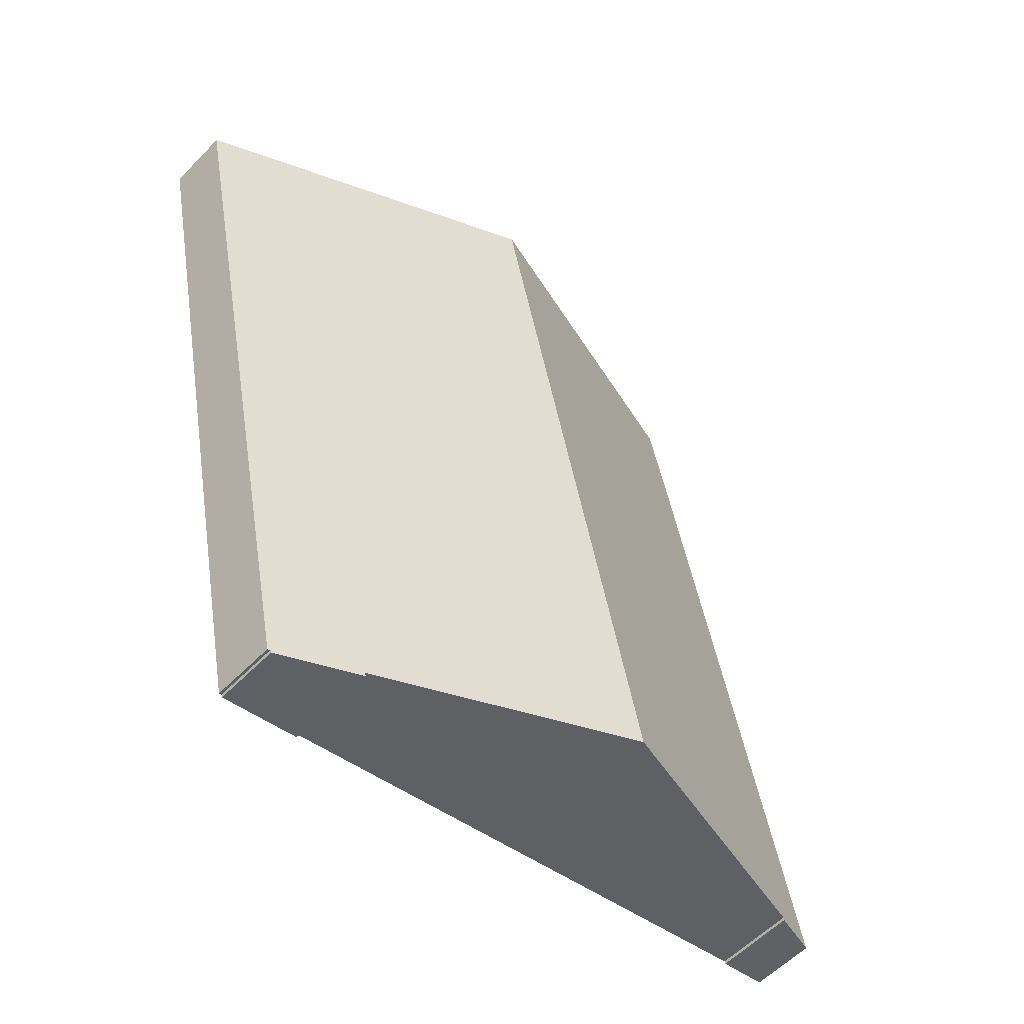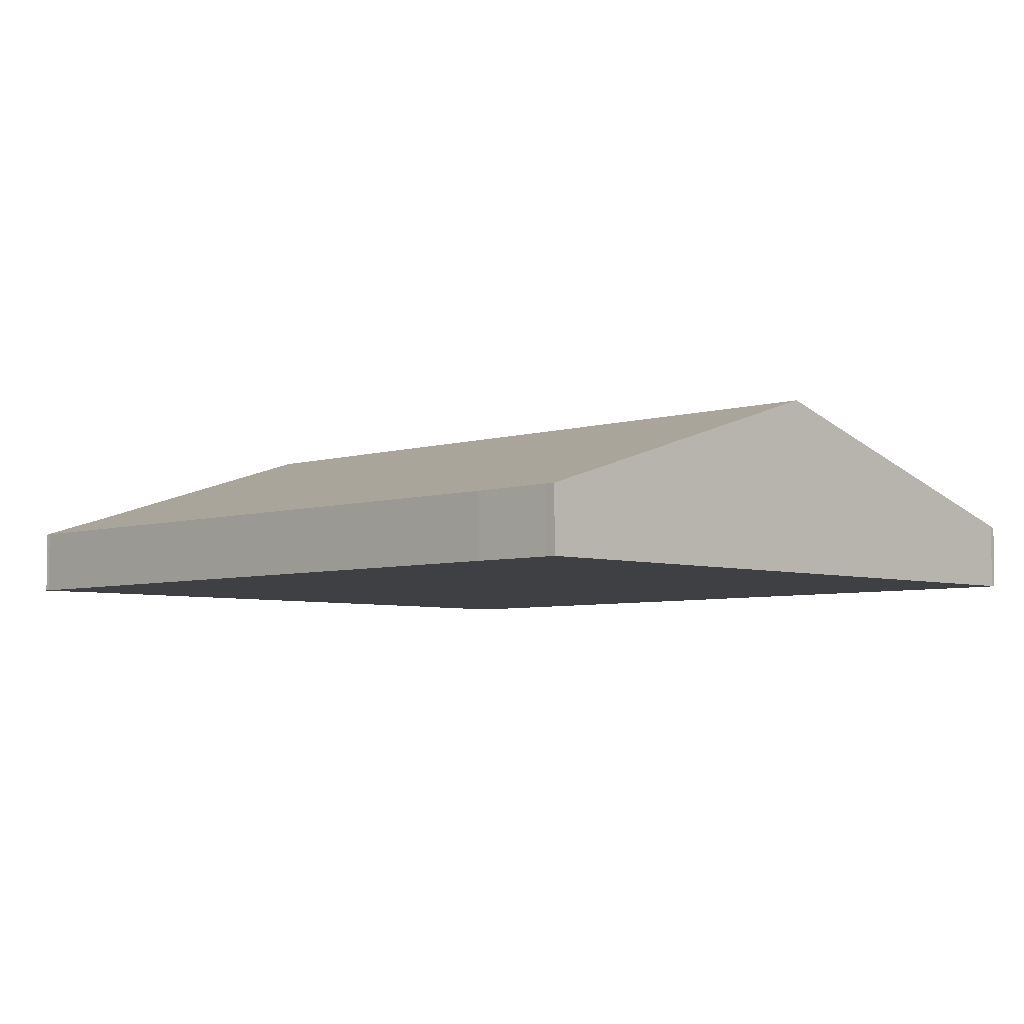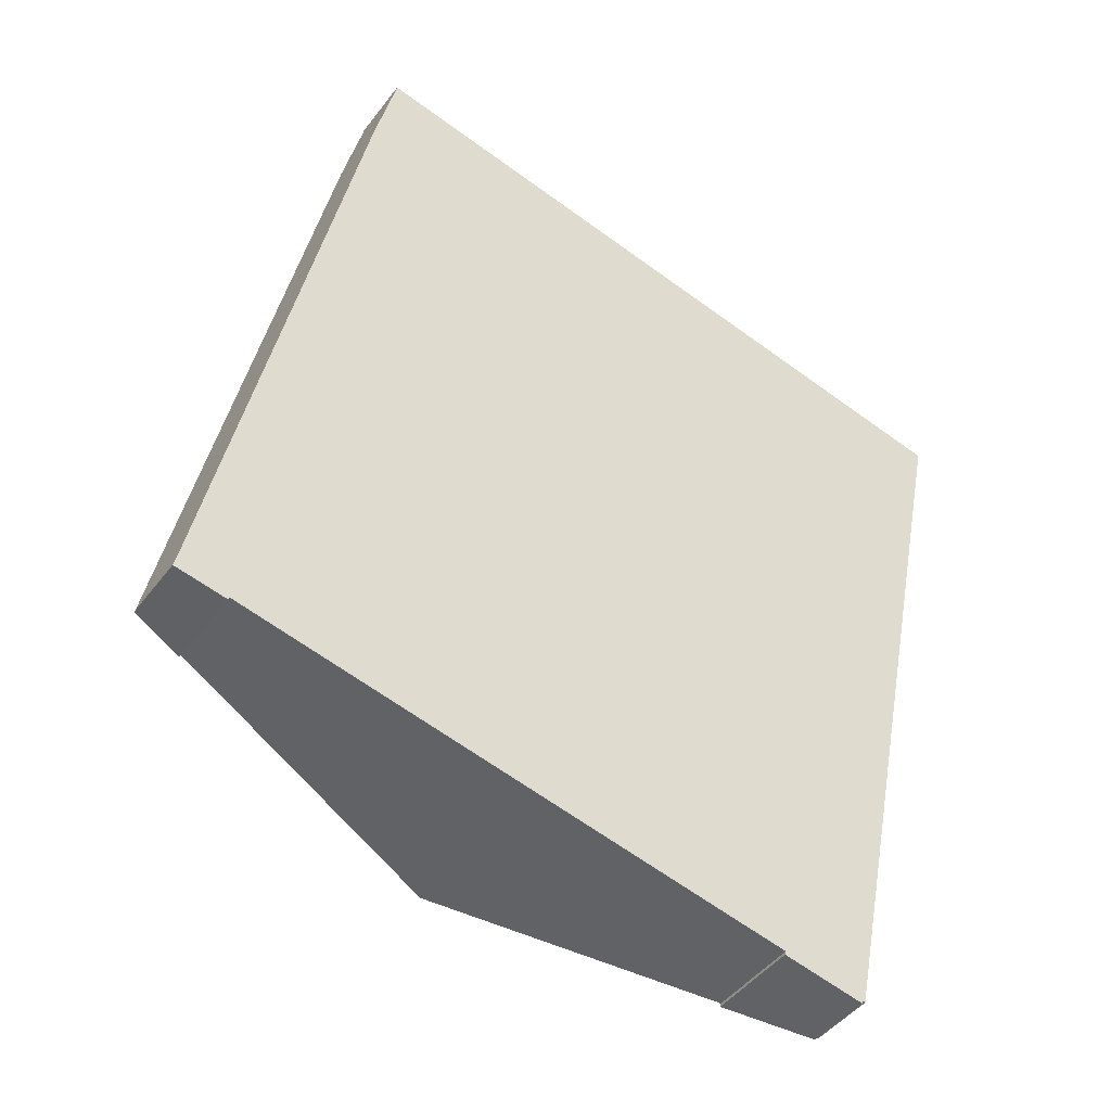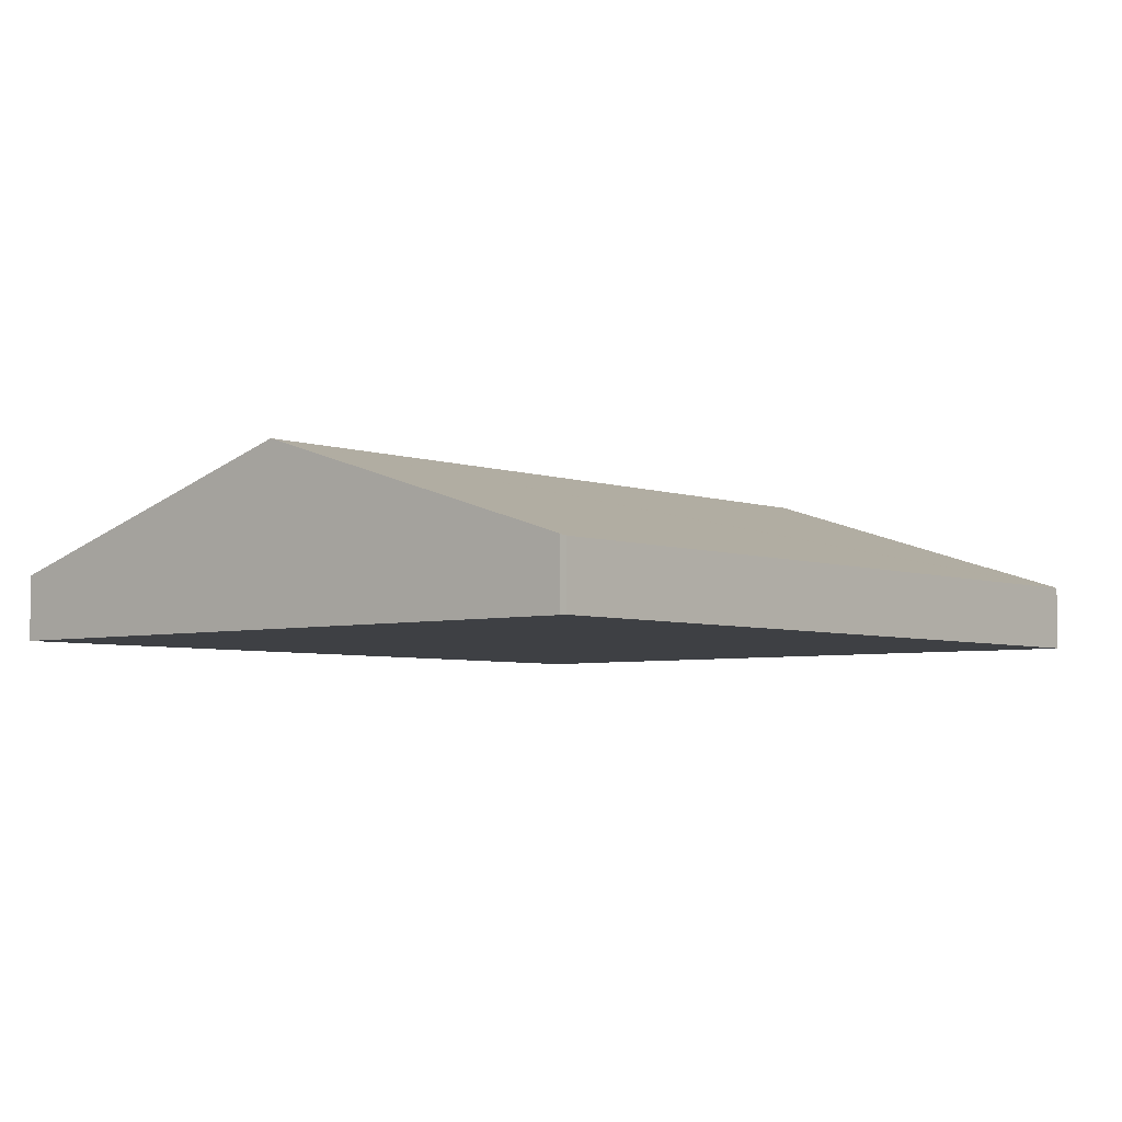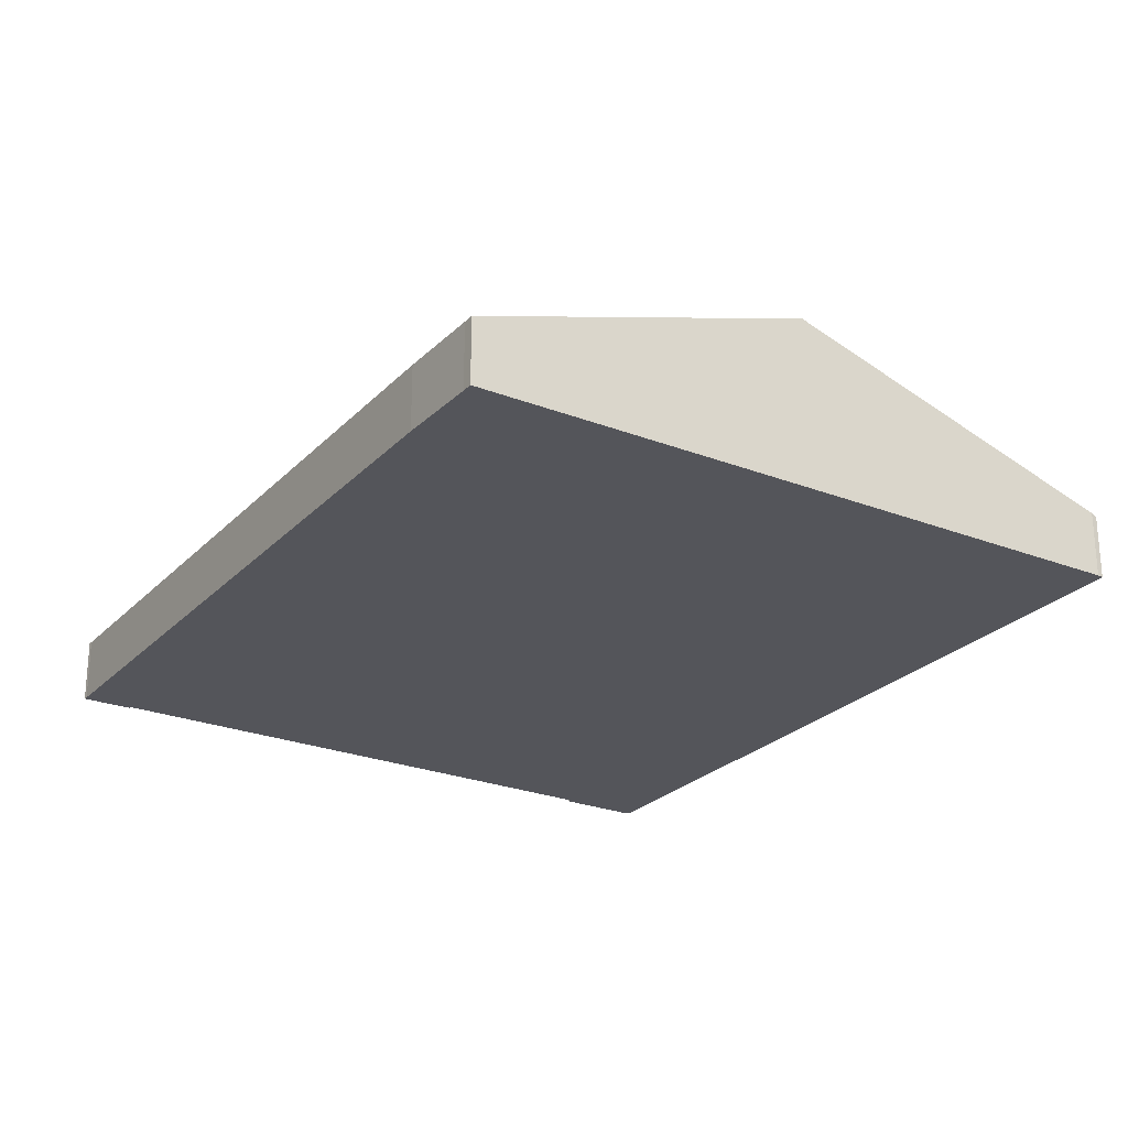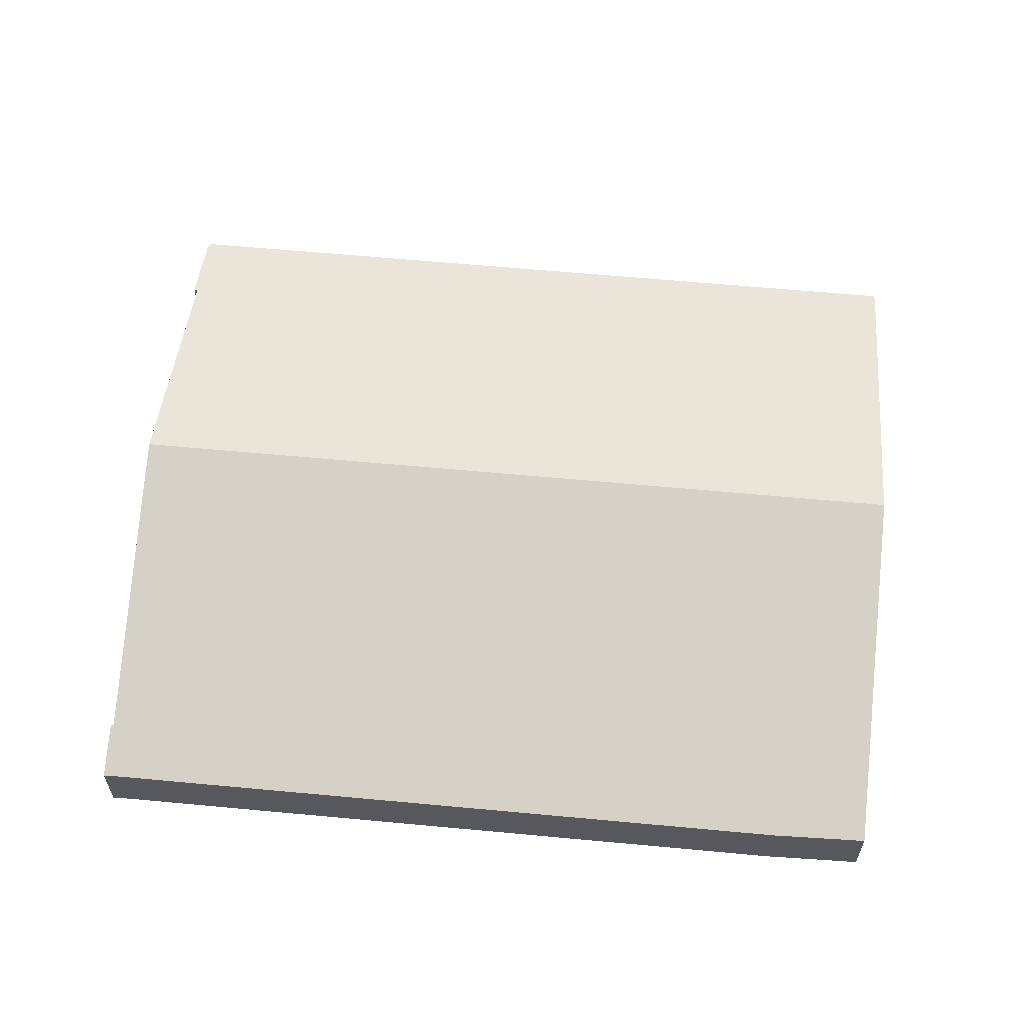
<metadata>
{"format":"obj","ext":"obj","renderer":"f3d","projection":"perspective","resolution":1024,"background":"white","views":[{"elev":-57.2,"azim":136.7,"up":"+Z"},{"elev":-5.1,"azim":-32.9,"up":"+Y"},{"elev":-45.4,"azim":-34.5,"up":"+Z"},{"elev":-4.6,"azim":51.9,"up":"+Y"},{"elev":-25.0,"azim":-20.7,"up":"+Y"},{"elev":61.2,"azim":-72.9,"up":"+Y"}]}
</metadata>
<code>
v  50.83 3.834 39.12
v  39.57 7.415 41.49
v  50.48 3.949 39.25
v  30.31 10.35 43.39
v  41.06 3.828 -8.328
v  40.91 3.879 -8.285
v  36 5.439 -7.228
v  35.95 5.442 -7.458
v  40.85 3.885 -8.46
v  20.53 10.35 -4.025
v  0.531 4.014 -0.102
v  3.078 4.809 -0.412
v  3.03 4.805 -0.58
v  0 3.845 2.354e-16
v  0.071 3.851 0.249
v  8.68 3.851 42
v  9.836 3.894 46.92
v  19.29 6.852 45.66
v  13.91 5.146 46.76
v  9.972 3.894 47.57
v  35.95 4.567e-16 -7.458
v  40.85 5.18e-16 -8.46
v  36 4.426e-16 -7.228
v  20.53 2.465e-16 -4.025
v  3.078 2.523e-17 -0.412
v  3.03 3.551e-17 -0.58
v  0 0 0
v  0.531 6.246e-18 -0.102
v  40.91 5.073e-16 -8.285
v  41.06 5.099e-16 -8.328
v  0.071 -1.525e-17 0.249
v  8.68 -2.572e-15 42
v  9.836 -2.873e-15 46.92
v  9.972 -2.913e-15 47.57
v  50.83 -2.395e-15 39.12
v  13.91 -2.863e-15 46.76
v  19.29 -2.796e-15 45.66
v  30.31 -2.657e-15 43.39
v  39.57 -2.54e-15 41.49
v  50.48 -2.403e-15 39.25
g defaultobject
f 1 2 3
f 2 1 4
f 4 1 5
f 4 5 6
f 4 6 7
f 6 8 7
f 8 6 9
f 10 4 7
f 11 12 13
f 12 11 14
f 12 4 10
f 4 12 14
f 4 14 15
f 4 15 16
f 4 16 17
f 4 17 18
f 18 17 19
f 19 17 20
f 9 21 8
f 21 9 22
f 23 10 7
f 10 23 24
f 10 24 12
f 12 24 25
f 26 11 13
f 11 26 14
f 14 26 27
f 27 26 28
f 5 29 6
f 29 5 30
f 21 7 8
f 7 21 23
f 14 31 15
f 31 14 27
f 31 16 15
f 16 31 32
f 16 33 17
f 33 16 32
f 33 20 17
f 20 33 34
f 25 13 12
f 13 25 26
f 35 5 1
f 5 35 30
f 6 22 9
f 22 6 29
f 34 19 20
f 19 34 36
f 19 36 18
f 18 36 37
f 18 37 4
f 4 37 38
f 4 38 2
f 2 38 39
f 2 39 3
f 3 39 40
f 40 1 3
f 1 40 35
f 26 25 28
f 22 29 21
f 33 36 34
f 36 33 32
f 36 32 37
f 37 32 31
f 37 31 38
f 38 31 39
f 39 31 40
f 40 31 35
f 35 31 23
f 35 23 29
f 35 29 30
f 23 31 24
f 24 31 25
f 25 31 27
f 25 27 28
f 29 23 21

</code>
